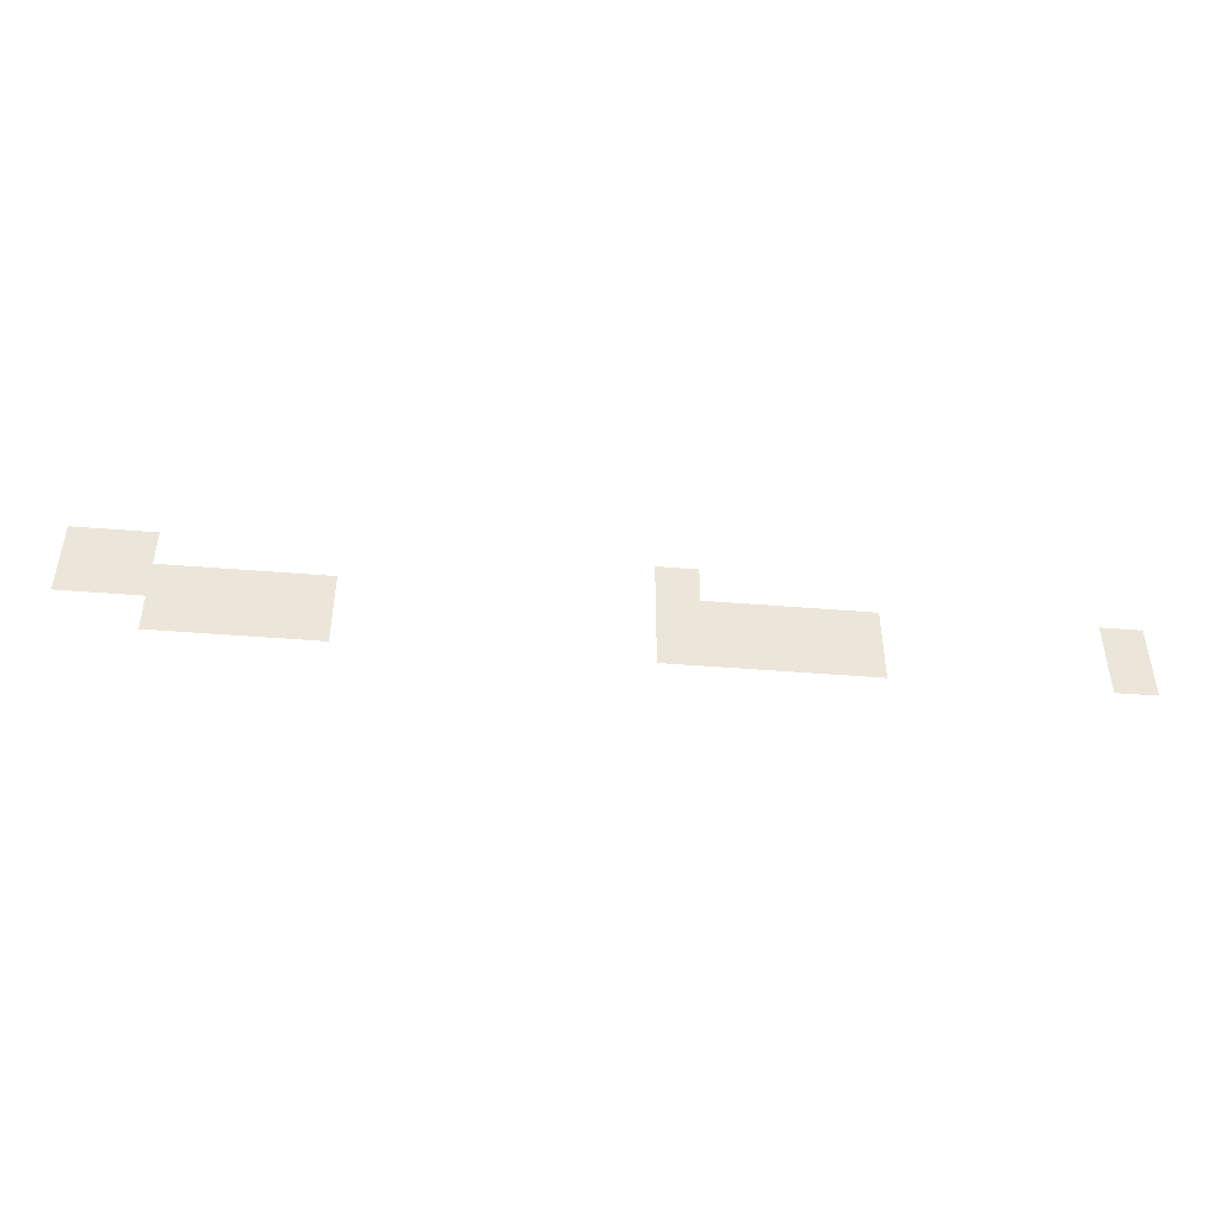
<metadata>
{"format":"obj","ext":"obj","renderer":"f3d","projection":"perspective","resolution":1024,"background":"white","views":[{"elev":-45.2,"azim":174.6,"up":"+Y"}]}
</metadata>
<code>
v -7 -6 0
v -8 -6 0
v -8 -5 0
v -7 -5 0
v -8 -6 0
v -9 -6 0
v -9 -5 0
v -8 -5 0
v -20 -6 0
v -21 -6 0
v -21 -5 0
v -20 -5 0
v -7 -7 0
v -8 -7 0
v -8 -6 0
v -7 -6 0
v -8 -7 0
v -9 -7 0
v -9 -6 0
v -8 -6 0
v -9 -7 0
v -10 -7 0
v -10 -6 0
v -9 -6 0
v -10 -7 0
v -11 -7 0
v -11 -6 0
v -10 -6 0
v -11 -7 0
v -12 -7 0
v -12 -6 0
v -11 -6 0
v -12 -7 0
v -13 -7 0
v -13 -6 0
v -12 -6 0
v -20 -7 0
v -21 -7 0
v -21 -6 0
v -20 -6 0
v -21 -7 0
v -22 -7 0
v -22 -6 0
v -21 -6 0
v -22 -7 0
v -23 -7 0
v -23 -6 0
v -22 -6 0
v -23 -7 0
v -24 -7 0
v -24 -6 0
v -23 -6 0
v -24 -7 0
v -25 -7 0
v -25 -6 0
v -24 -6 0
v -30 -7 0
v -31 -7 0
v -31 -6 0
v -30 -6 0
v -9 -8 0
v -10 -8 0
v -10 -7 0
v -9 -7 0
v -10 -8 0
v -11 -8 0
v -11 -7 0
v -10 -7 0
v -11 -8 0
v -12 -8 0
v -12 -7 0
v -11 -7 0
v -12 -8 0
v -13 -8 0
v -13 -7 0
v -12 -7 0
v -20 -8 0
v -21 -8 0
v -21 -7 0
v -20 -7 0
v -21 -8 0
v -22 -8 0
v -22 -7 0
v -21 -7 0
v -22 -8 0
v -23 -8 0
v -23 -7 0
v -22 -7 0
v -23 -8 0
v -24 -8 0
v -24 -7 0
v -23 -7 0
v -24 -8 0
v -25 -8 0
v -25 -7 0
v -24 -7 0
v -30 -8 0
v -31 -8 0
v -31 -7 0
v -30 -7 0
g office_mesh_0002
f 1 2 3 4
f 5 6 7 8
f 9 10 11 12
f 13 14 15 16
f 17 18 19 20
f 21 22 23 24
f 25 26 27 28
f 29 30 31 32
f 33 34 35 36
f 37 38 39 40
f 41 42 43 44
f 45 46 47 48
f 49 50 51 52
f 53 54 55 56
f 57 58 59 60
f 61 62 63 64
f 65 66 67 68
f 69 70 71 72
f 73 74 75 76
f 77 78 79 80
f 81 82 83 84
f 85 86 87 88
f 89 90 91 92
f 93 94 95 96
f 97 98 99 100

</code>
